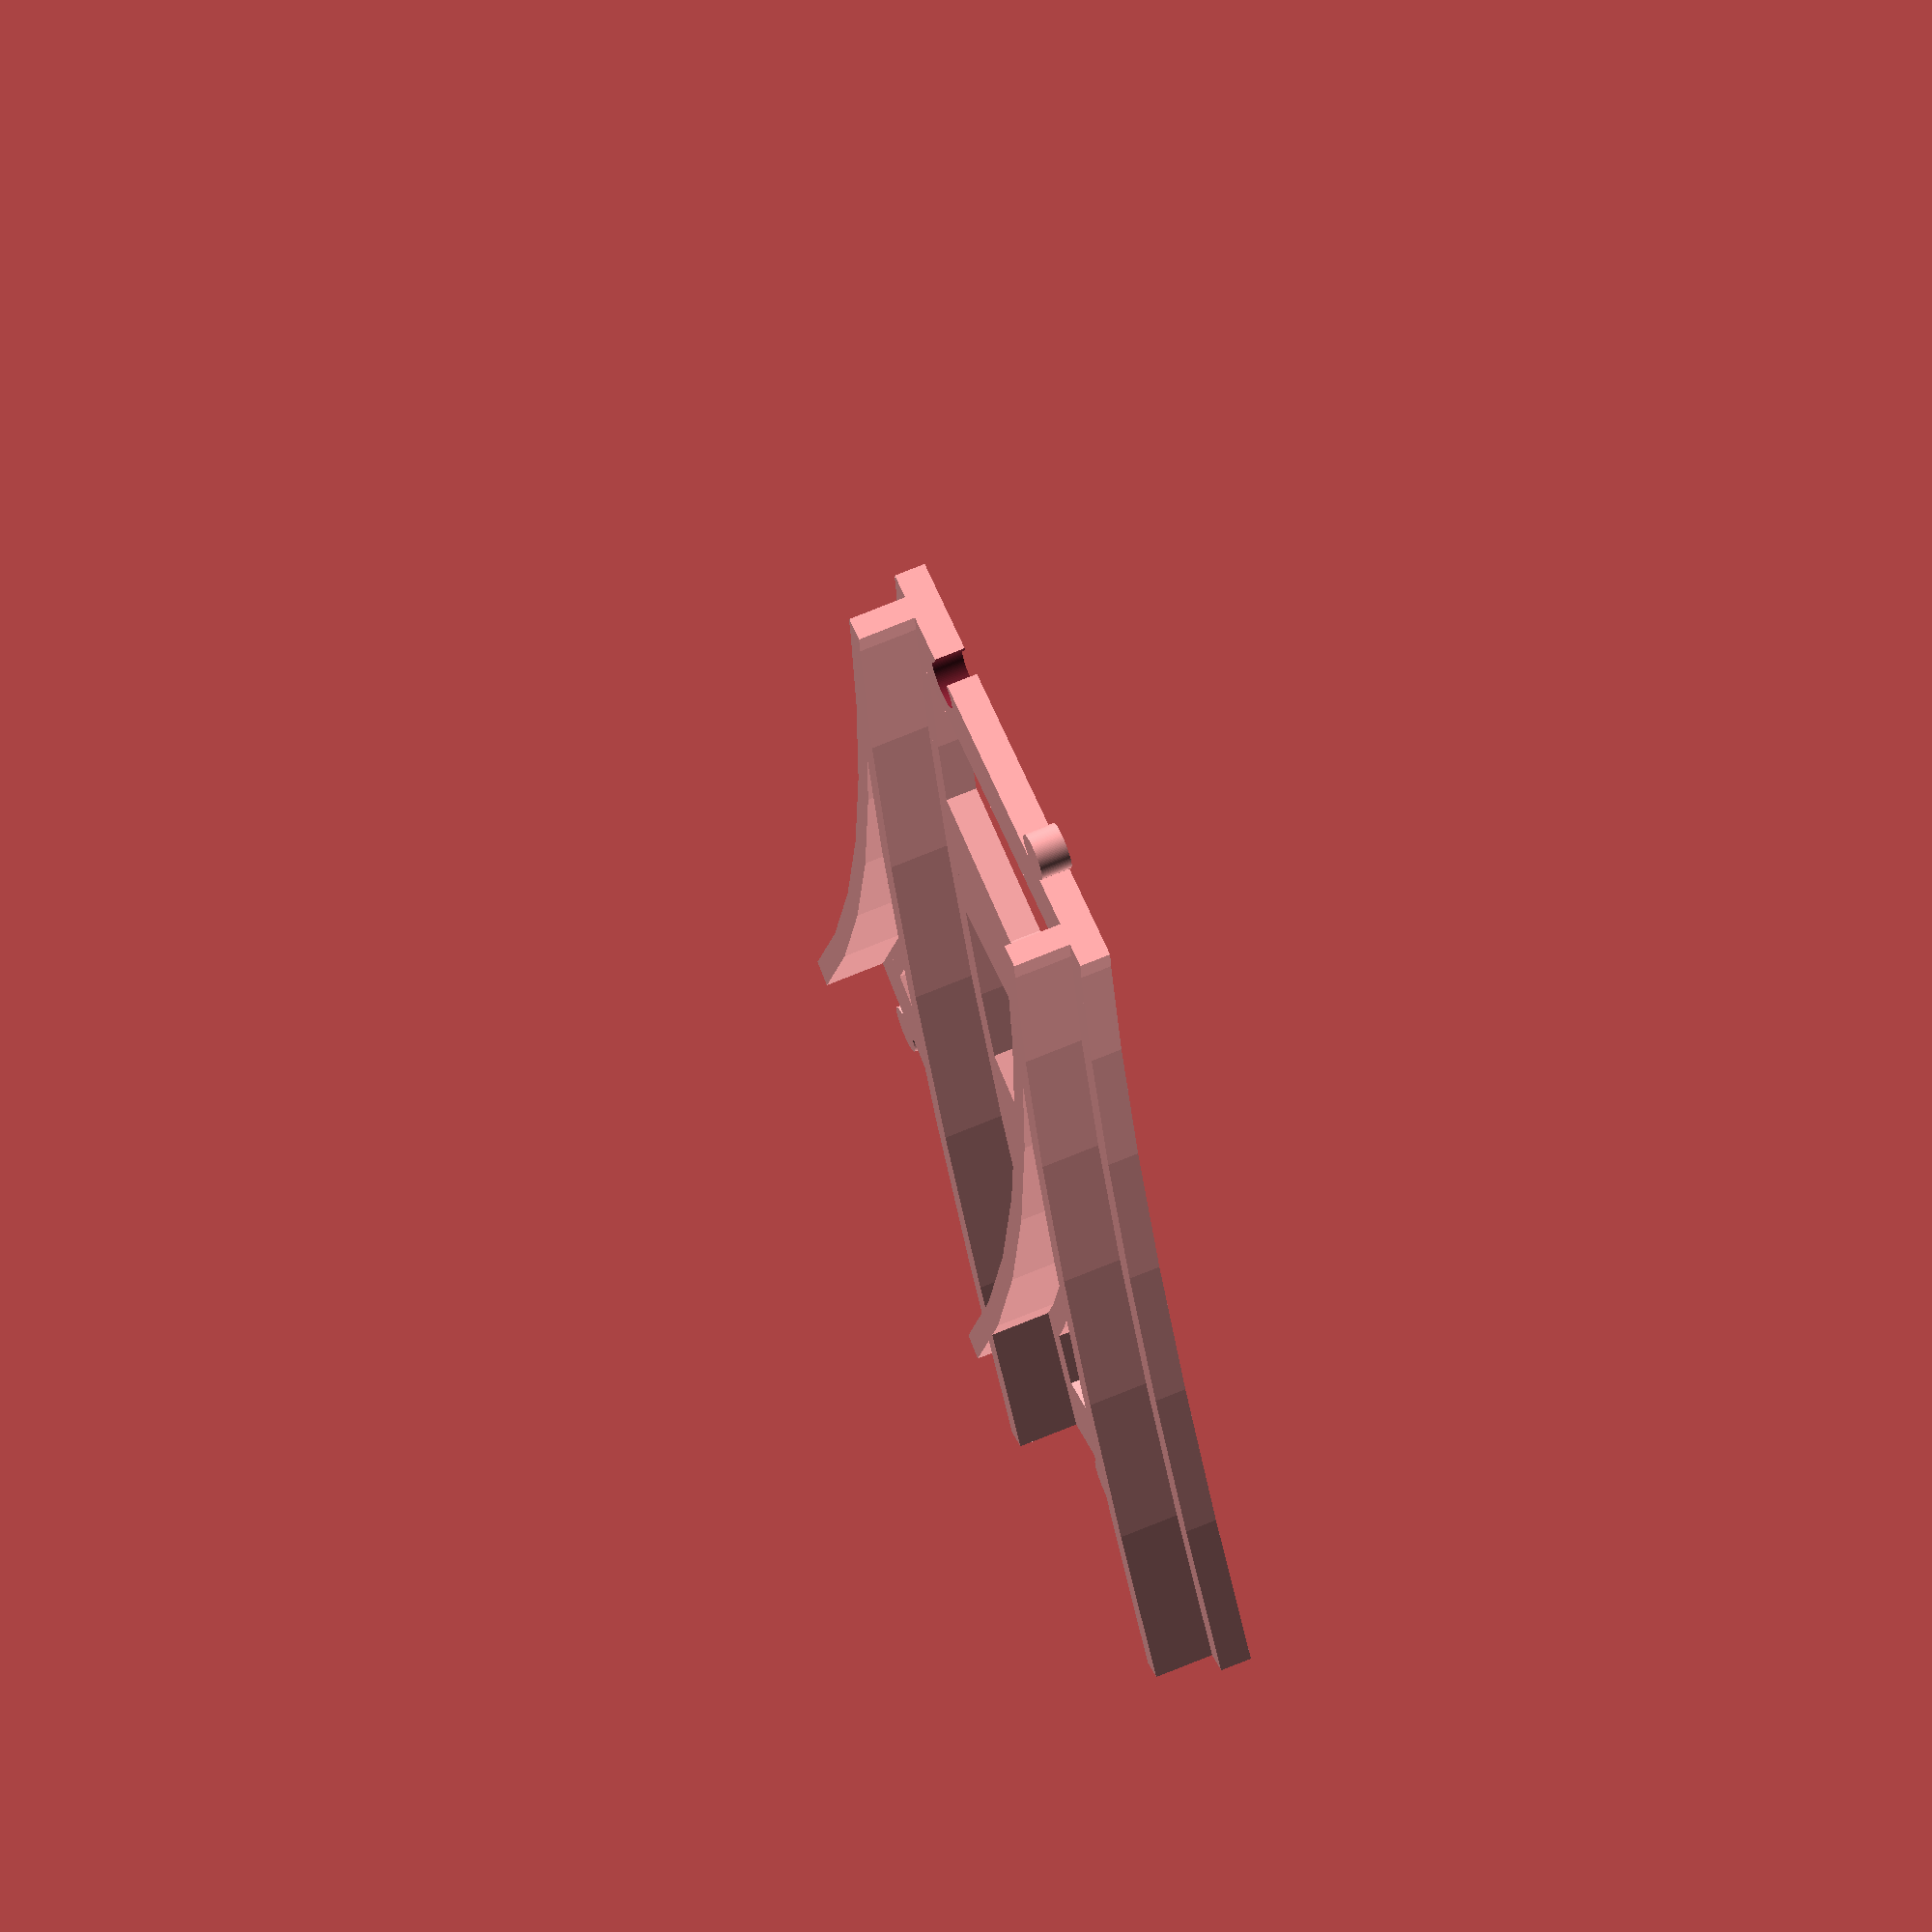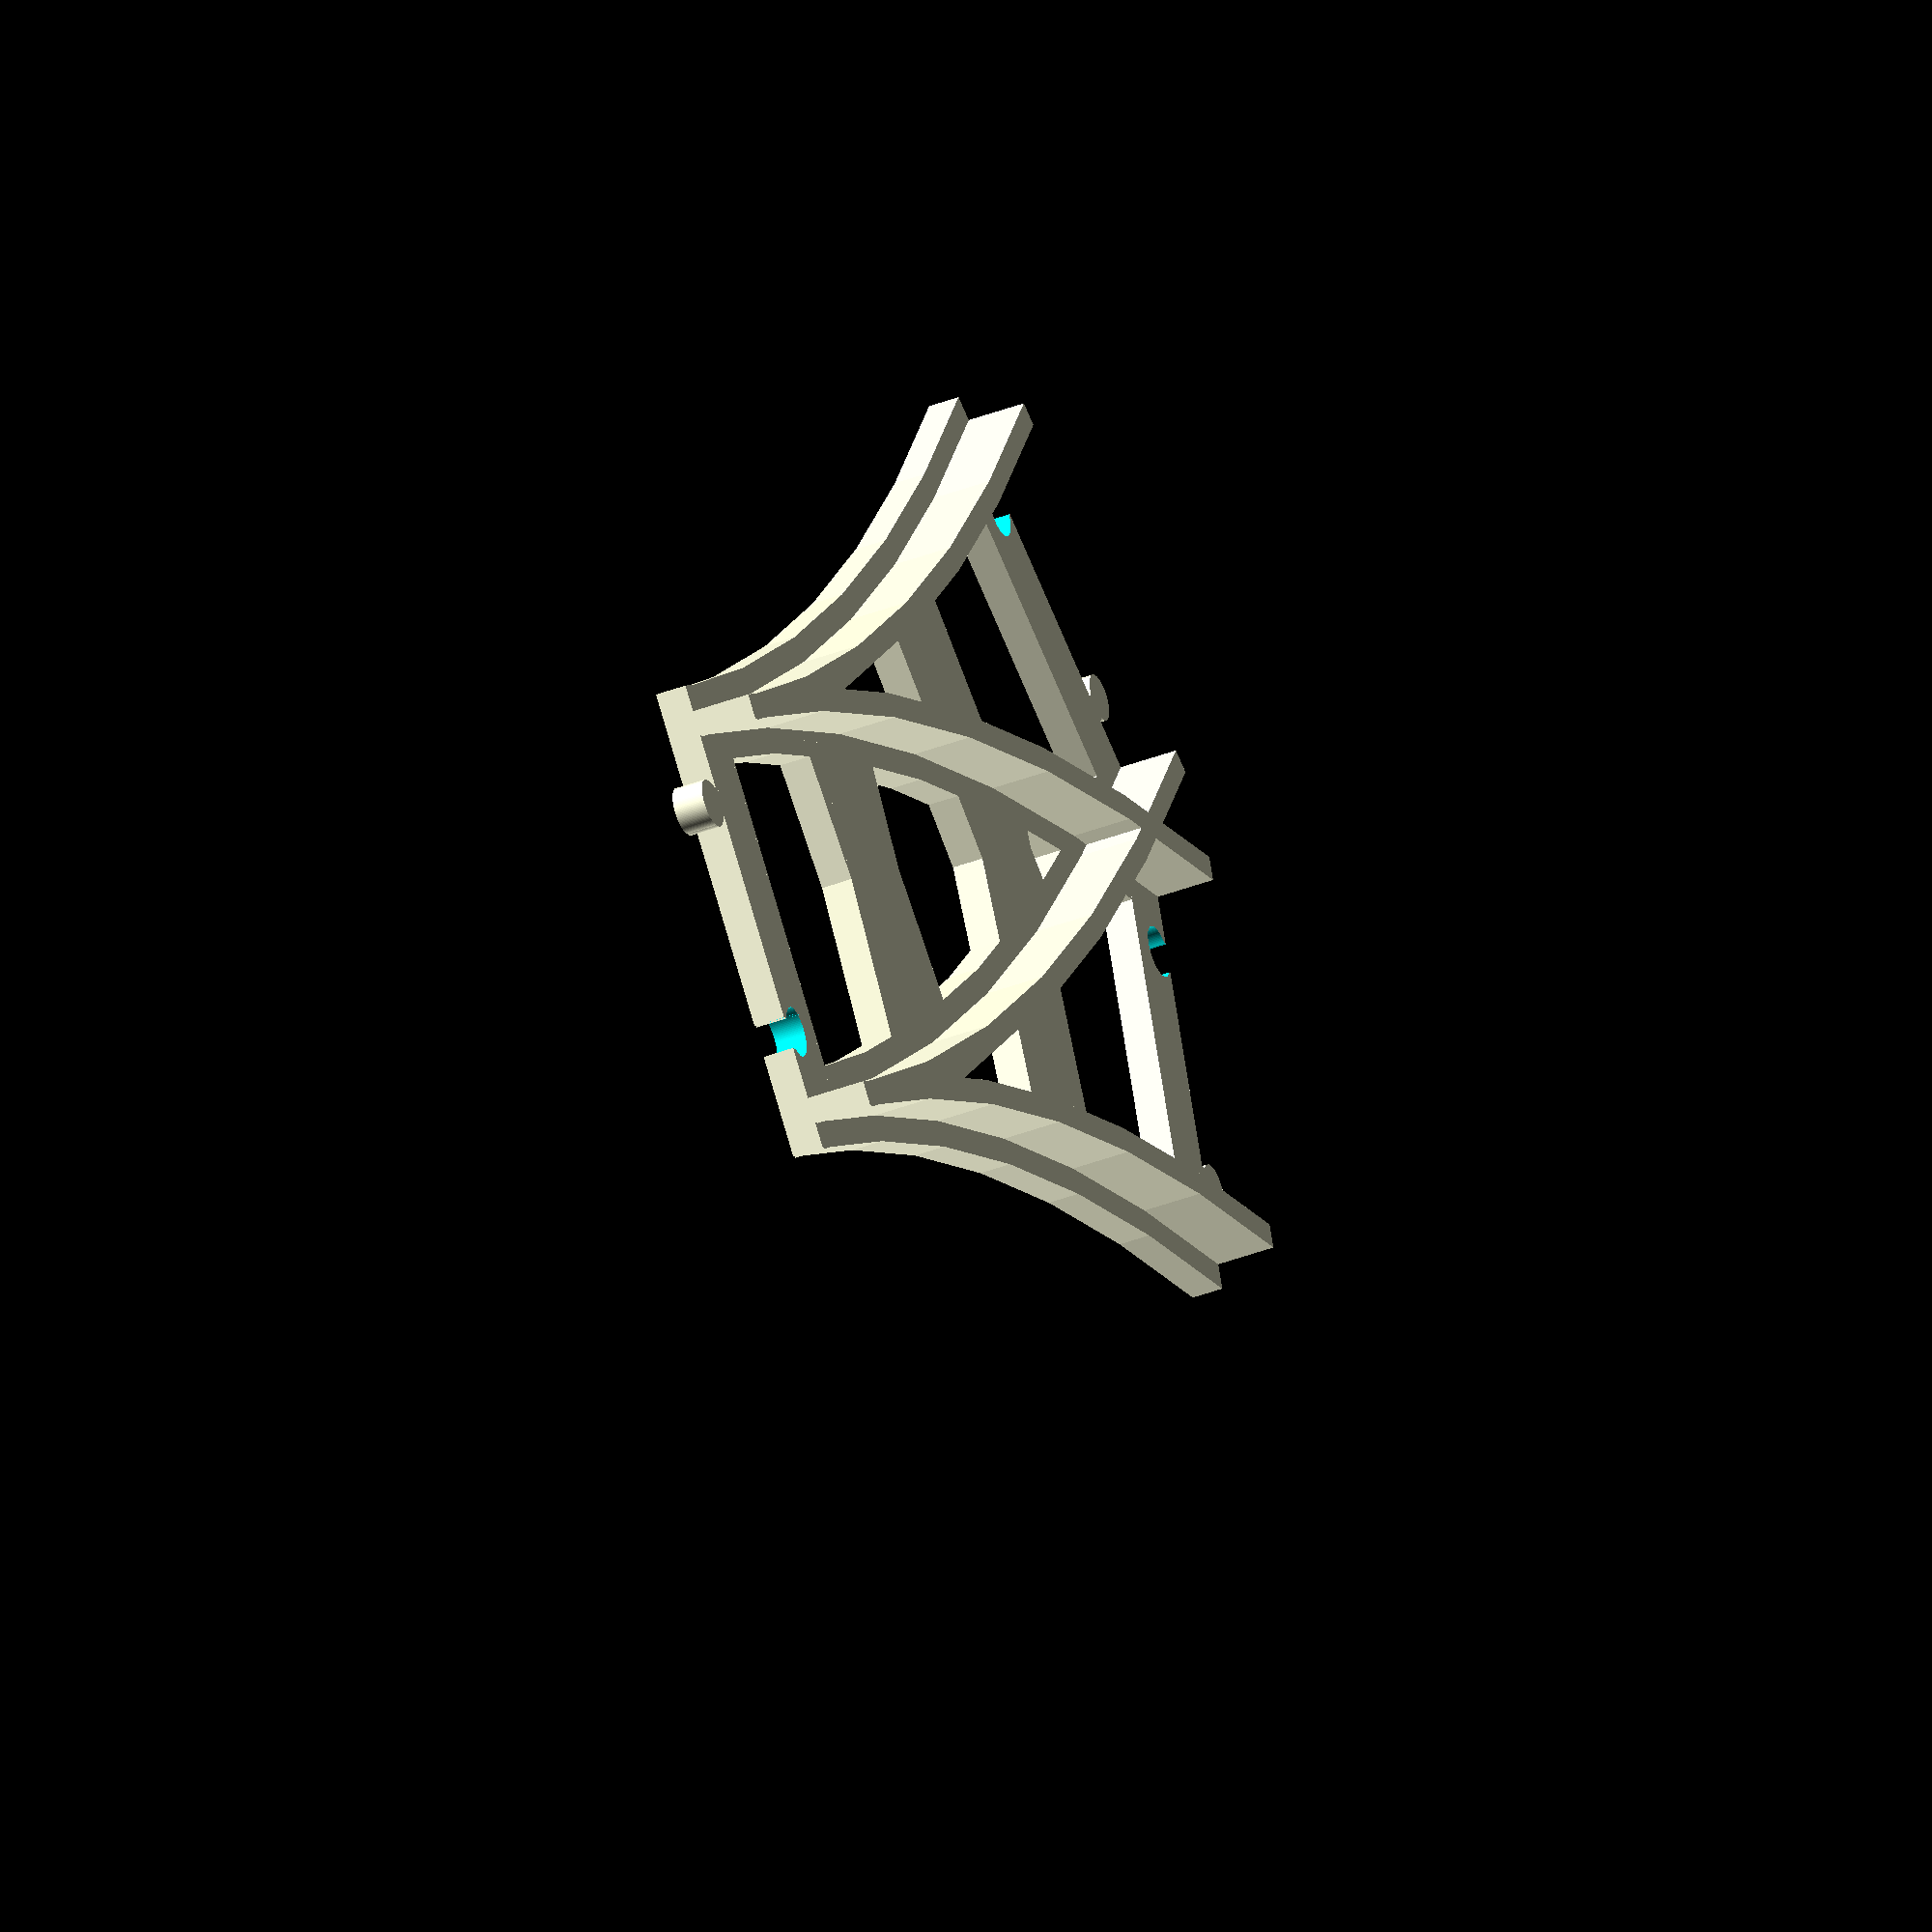
<openscad>

// http://l-gauge.org/wiki/index.php?title=Track_Geometry

to_print = 300;

base_height = 3.2;
base_width = 7.8;
rail_height = 6;
rail_width = 2.5;
gauge = 37.5;
connection_diameter = 5;
connection_diameter_scaling = 0.05;
connection_size = 2.5;
connection_width = 3;
connection_width_scaling = 0.05;
connection_uncenter = 12;
connection_expected_gap = 0.2;


$fn = 100;

echo(str("Actual gauge is ", gauge));

module make_rail_section() {
    shift = (base_width - rail_width)/2;
    translate([-base_width/2, 0]) polygon([
        [0, 0],
        [base_width, 0],
        [base_width, base_height],
        [base_width - shift, base_height],
        [base_width - shift, base_height + rail_height],
        [shift, base_height + rail_height],
        [shift, base_height],
        [0, base_height]
    ]);
}

function universal_scale(value, scale_factor, scale_direction=0) =
    scale_direction == 0 ? value : (
        scale_direction > 0 ? value * (1 + scale_factor) : value * (1 - scale_factor)
    );

module make_connection_peg_2d(rescaled=0, extra_shoulder=0) {
    circle_diameter = universal_scale(
        connection_diameter,
        connection_diameter_scaling,
        rescaled
    );
    shoulder_width = universal_scale(
        connection_width,
        connection_width_scaling,
        rescaled
    );
    shoulder_length = connection_size + (
        rescaled == 0 ? 0 :
        (
            rescaled > 0 ? -connection_expected_gap/2 : +connection_expected_gap/2
        )
    );

    translate([shoulder_length, 0, 0]) {
        circle(d=circle_diameter);
    }
    translate([shoulder_length/2, 0]) {
        square([shoulder_length+extra_shoulder, shoulder_width], center=true);
    }

}

module make_connecting_crosstie() {
    difference() {
        translate([0, 0, base_height/2]) {
            cube([base_width, gauge, base_height], center=true);
        }
        translate([base_width/2, connection_uncenter, -base_height/2]) {
            rotate([0, 0, 180]) {
                linear_extrude(base_height*2) {
                    make_connection_peg_2d(1, 1);
                }
            }
        }
    }
    translate([base_width/2, -connection_uncenter]) {
        linear_extrude(base_height) {
            make_connection_peg_2d(-1, 1);
        }
    }
}

module make_straight_track(size) {
    rotate([90, 0, 90]) {
        linear_extrude(size * base_width) {
            translate([-gauge/2 - rail_width/2, 0]) make_rail_section();
            translate([+gauge/2 + rail_width/2, 0]) make_rail_section();
        }
    }
    rotate([0, 0, 180]) translate([-base_width/2, 0, 0]) {
        make_connecting_crosstie();
    }
    if (size > 5) {
        for (i=[1:size/4-1]) {
            translate([(4*i - 1)*base_width, -gauge/2, 0]) {
                cube([base_width*2, gauge, base_height]);
            }
        }
    }
    translate([-base_width/2 + (size)*base_width, 0, 0]) {
        make_connecting_crosstie();
    }
}

module make_curve_track(circle_fragment=16, crosstie_count=3) {
    curve_angle = 360/circle_fragment;
    the_radius = 38*base_width;
    crosstie_offset = the_radius + gauge/2 + rail_width/2;
    rotate_extrude(convexity=4, angle=curve_angle) {
        translate([the_radius, 0]) make_rail_section();
        translate([the_radius+gauge+rail_width, 0]) make_rail_section();
    }
    translate([crosstie_offset, base_width/2, 0]) {
        rotate([0, 0, 270]) {
            make_connecting_crosstie();
        }
    }
    rotate([0, 0, curve_angle]) {
        translate([crosstie_offset, -base_width/2, 0]) {
            rotate([0, 0, 90]) {
                make_connecting_crosstie();
            }
        }
    }

    for (i=[1:crosstie_count-1]) {
        rotate([0, 0, i*curve_angle/crosstie_count]) {
            translate([crosstie_offset - gauge/2, -base_width, 0]) {
                cube([gauge, base_width*2, base_height]);
            }
        }
    }
}

module make_connection_test(monorail=false) {
    difference() {
        translate([0, 0, base_height/2]) {
            cube([base_width, base_width*4, base_height], center=true);
        }
        translate([base_width/2, base_width, -base_height/2]) {
            rotate([0, 0, 180]) {
                linear_extrude(base_height*2) {
                    make_connection_peg_2d(1, 1);
                }
            }
        }
    }
    translate([base_width/2, -base_width]) {
        linear_extrude(base_height) {
            make_connection_peg_2d(-1, 1);
        }
    }
    if (monorail) {
        translate([-base_width/2, 0, 0]) {
            rotate([90, 0, 90]) {
                linear_extrude(base_width) {
                    make_rail_section();
                }
            }
        }
    }
}

if ((to_print == 0) || (to_print == 1)) {
    make_connection_test(to_print == 1);
}

if ((to_print == 2) || (to_print == 3)) {
    make_connection_test(to_print == 3);
    translate([base_width+connection_expected_gap, 0, 0]) {
        rotate([0, 0, 180]) {
            make_connection_test(to_print == 3);
        }
    }
}

if (to_print == 10) {
    make_connecting_crosstie();
}

if ((to_print > 100) && (to_print < 200)) {
    make_straight_track(to_print - 100);
}

if (to_print == 200) {
    make_curve_track(16, 3);
}
if (to_print == 204) {
    make_curve_track(12, 4);
}

if (to_print == 300) {
    translate([-38*base_width, 0, 0]) {
        make_curve_track(16, 3);
    }
    translate([gauge + 3*base_width + rail_width - 1, 15*base_width - 4, 0]) {
        rotate([0, 0, 180-360/16]) {
            translate([-38*base_width, 0, 0]) {
                make_curve_track(16, 3);
            }
        }
    }
}

</openscad>
<views>
elev=110.9 azim=352.8 roll=112.8 proj=o view=wireframe
elev=222.5 azim=226.2 roll=245.7 proj=o view=solid
</views>
